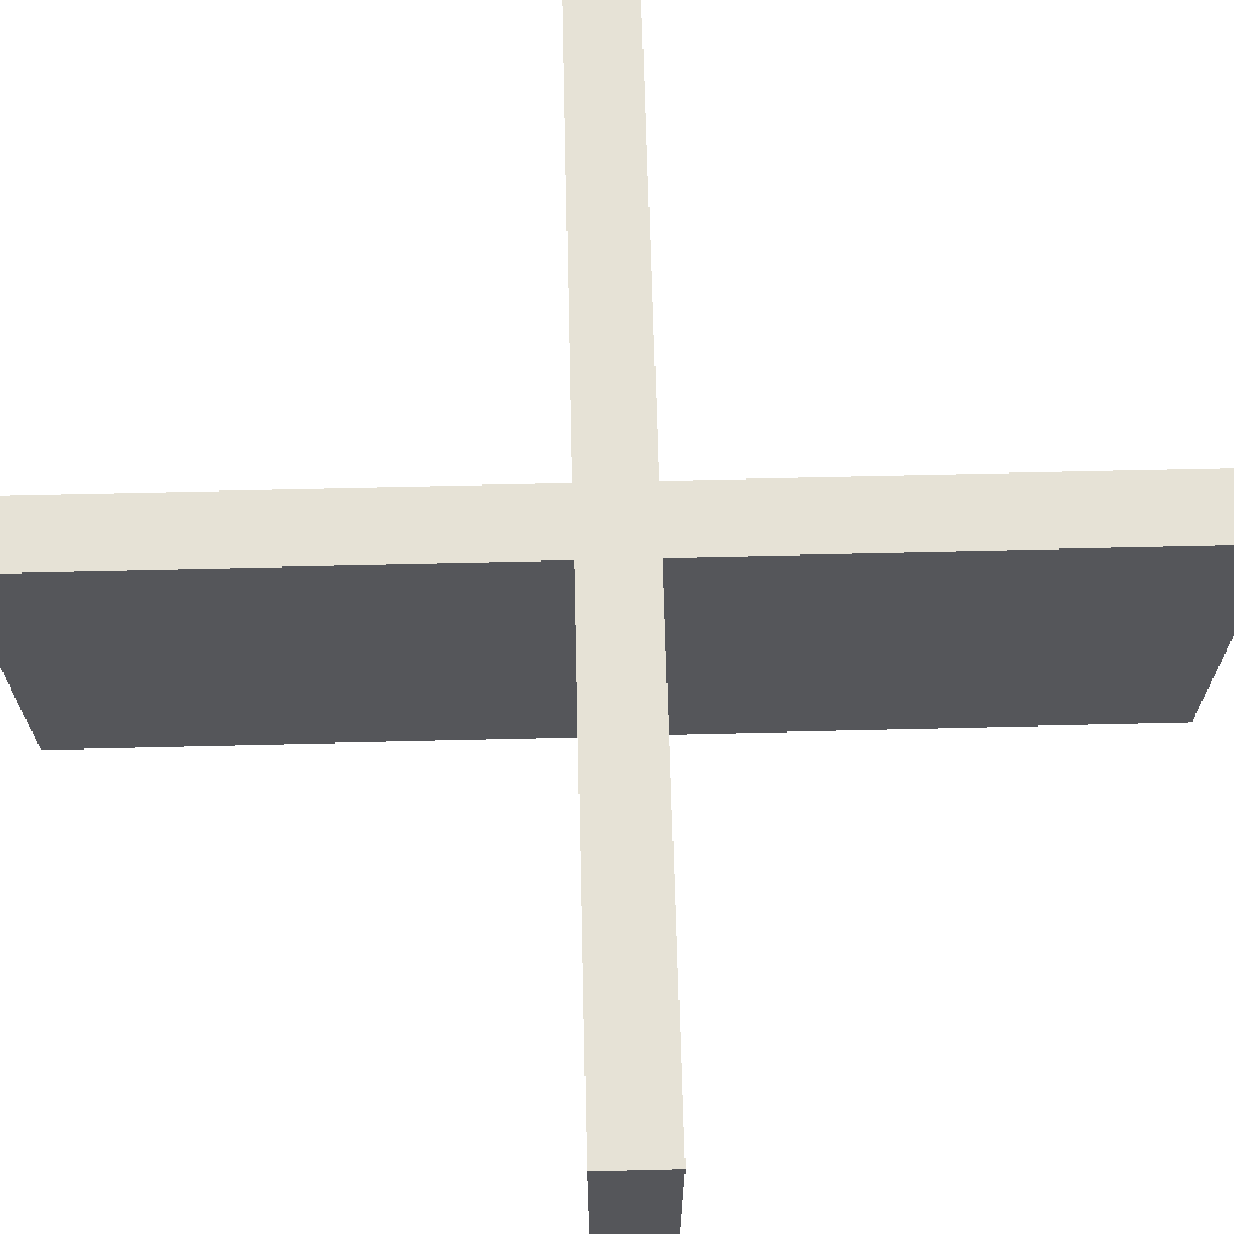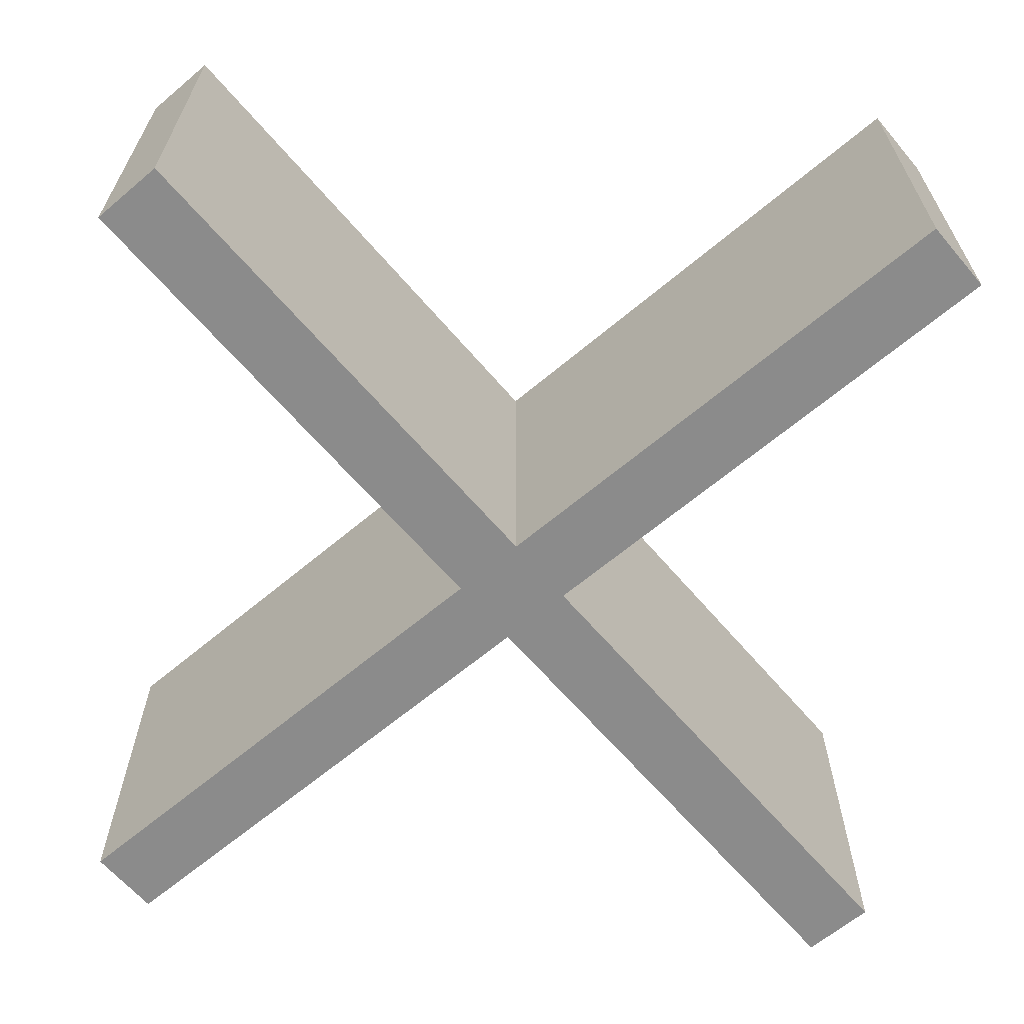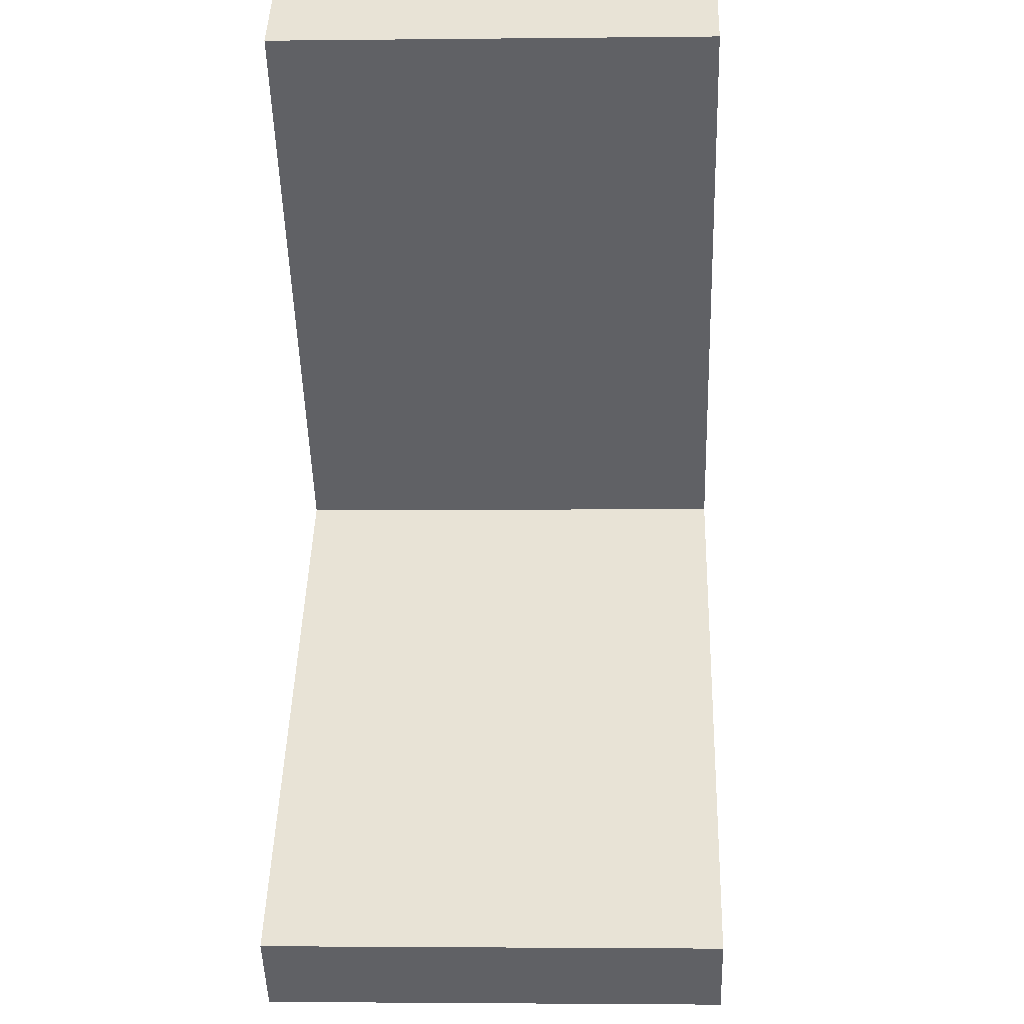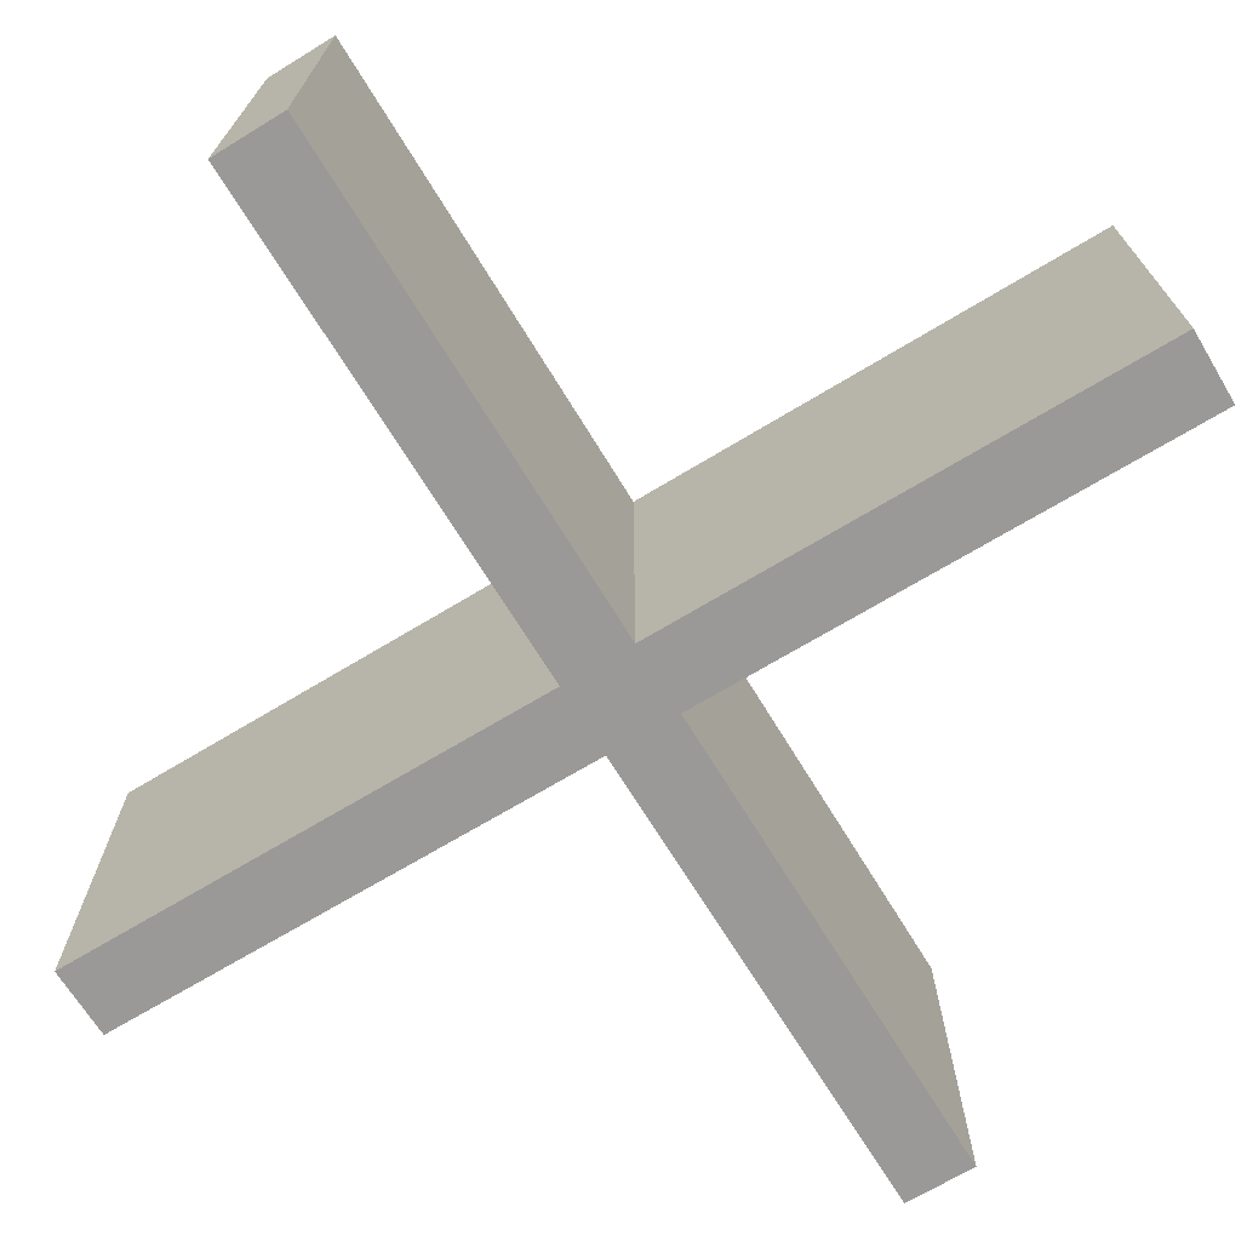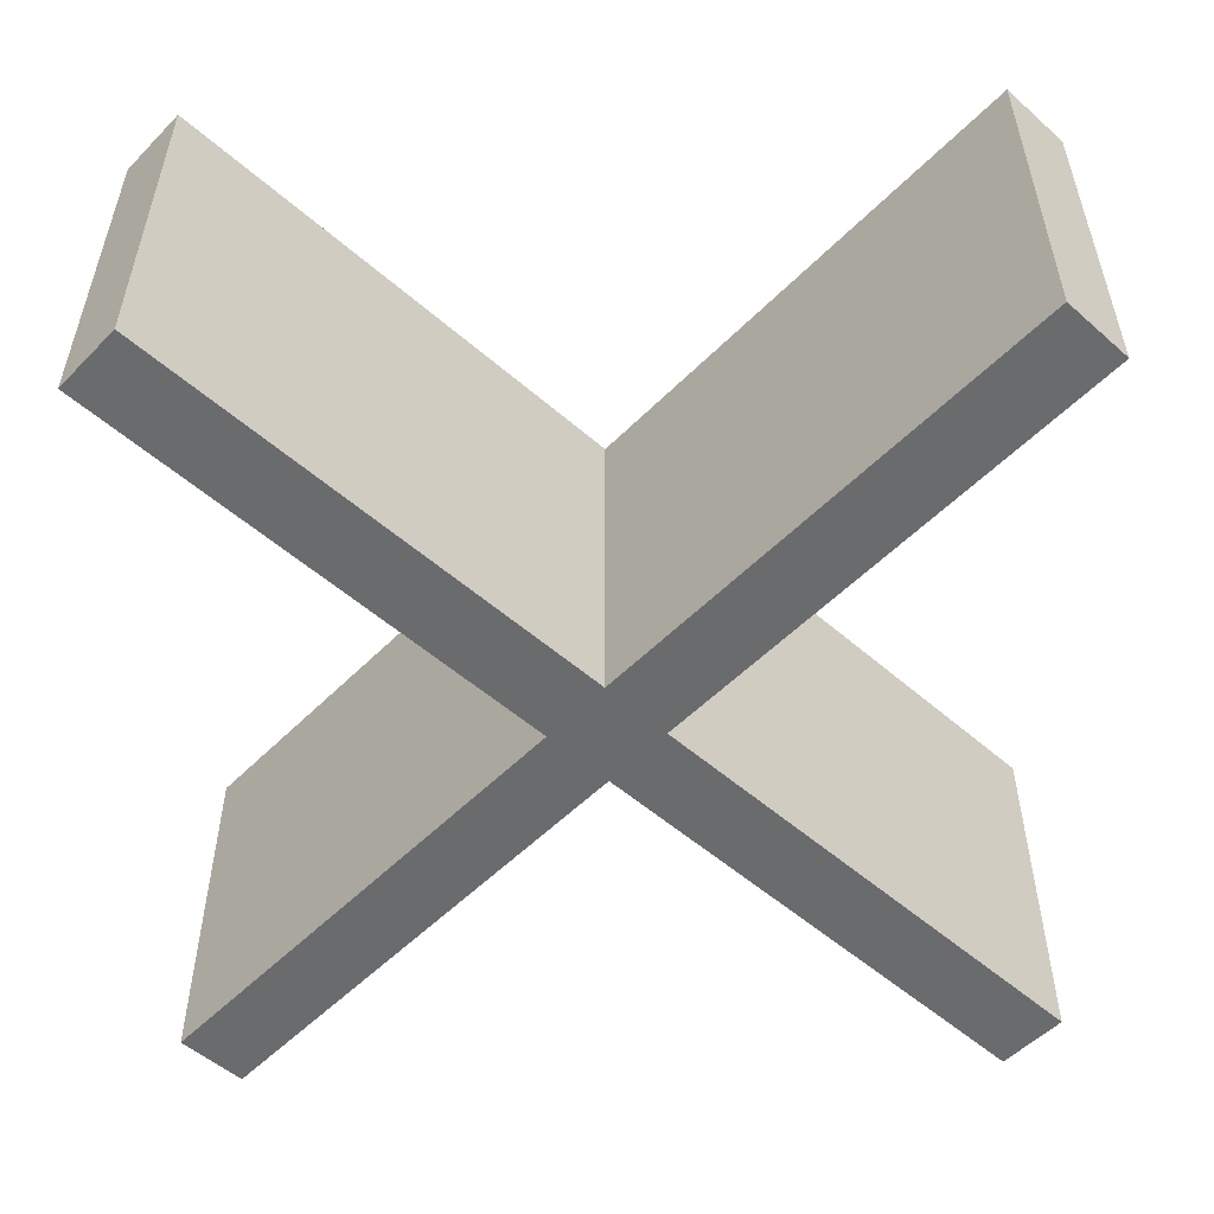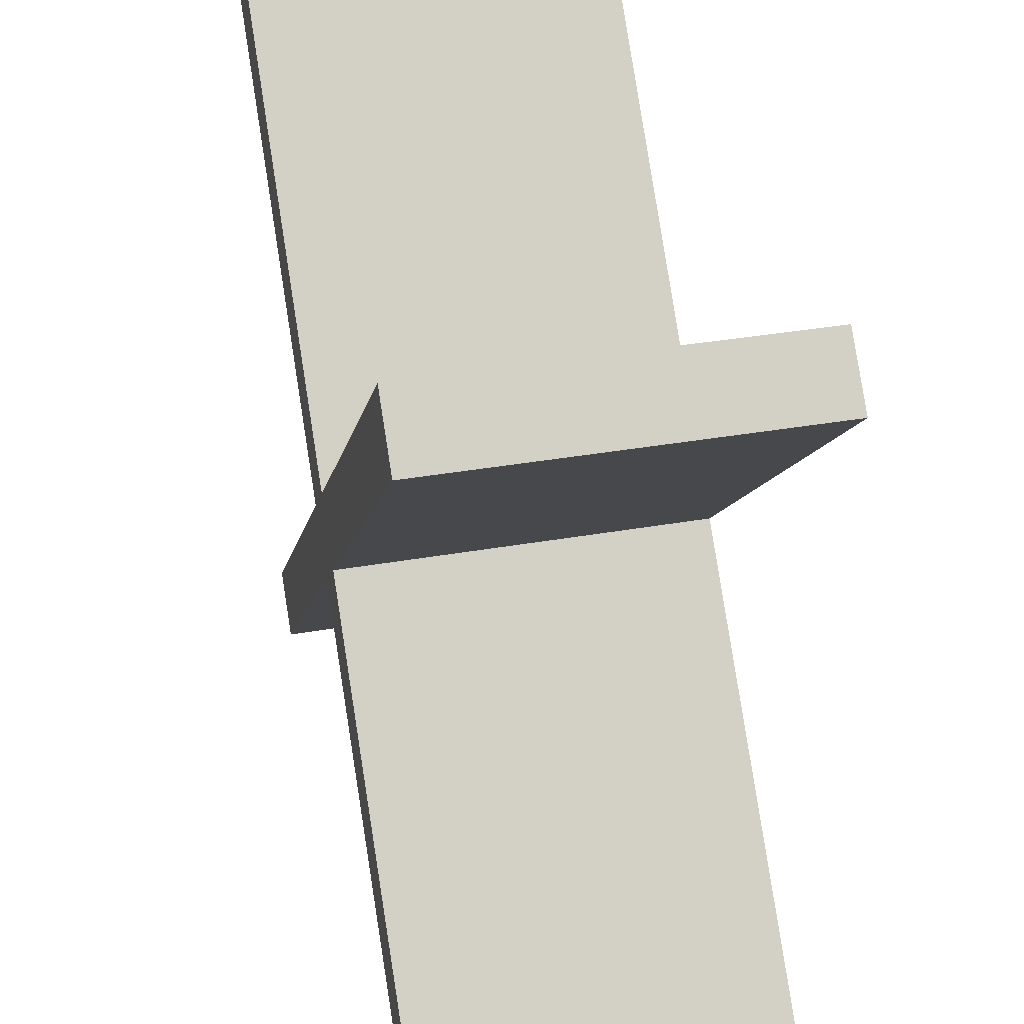
<metadata>
{"format":"obj","ext":"obj","renderer":"f3d","projection":"perspective","resolution":1024,"background":"white","views":[{"elev":63.8,"azim":-46.5,"up":"+Y"},{"elev":-63.8,"azim":-94.6,"up":"+Y"},{"elev":-2.5,"azim":-87.7,"up":"+Z"},{"elev":-68.9,"azim":-13.7,"up":"+Y"},{"elev":-53.2,"azim":-88.1,"up":"+Y"},{"elev":36.9,"azim":-102.7,"up":"+Z"}]}
</metadata>
<code>
g default
v 0.9899 -0.5 1.131
v 1.131 -0.5 0.9899
v 1.131 0.5 0.9899
v 0.9899 0.5 1.131
v 0 -0.5 0.1414
v 0 0.5 0.1414
v 0.1414 -0.5 0
v 0.1414 0.5 0
v -0 0.5 -0.1414
v -0.1414 0.5 -0
v -0.9899 0.5 -1.131
v -1.131 0.5 -0.9899
v 0 -0.5 -0.1414
v -0.9899 -0.5 -1.131
v -1.131 -0.5 -0.9899
v -0.1414 -0.5 0
v -1.131 -0.5 0.9899
v -0.9899 -0.5 1.131
v -0.9899 0.5 1.131
v -1.131 0.5 0.9899
v 1.131 0.5 -0.9899
v 0.9899 0.5 -1.131
v 1.131 -0.5 -0.9899
v 0.9899 -0.5 -1.131
g pCube8
f 1 2 4
f 4 2 3
f 5 1 6
f 6 1 4
f 7 2 5
f 5 2 1
f 2 7 3
f 3 7 8
f 4 3 6
f 6 3 8
f 8 9 6
f 6 9 10
f 9 11 10
f 10 11 12
f 13 14 9
f 9 14 11
f 12 11 15
f 15 11 14
f 15 16 12
f 12 16 10
f 15 14 16
f 16 14 13
f 13 7 16
f 16 7 5
f 17 18 20
f 20 18 19
f 16 17 10
f 10 17 20
f 5 18 16
f 16 18 17
f 18 5 19
f 19 5 6
f 20 19 10
f 10 19 6
f 8 21 9
f 9 21 22
f 7 23 8
f 8 23 21
f 22 21 24
f 24 21 23
f 24 13 22
f 22 13 9
f 24 23 13
f 13 23 7
g default
v 0.9899 -0.5 1.131
v 1.131 -0.5 0.9899
v 1.131 0.5 0.9899
v 0.9899 0.5 1.131
v 0 -0.5 0.1414
v 0 0.5 0.1414
v 0.1414 -0.5 0
v 0.1414 0.5 0
v -0 0.5 -0.1414
v -0.1414 0.5 -0
v -0.9899 0.5 -1.131
v -1.131 0.5 -0.9899
v 0 -0.5 -0.1414
v -0.9899 -0.5 -1.131
v -1.131 -0.5 -0.9899
v -0.1414 -0.5 0
v -1.131 -0.5 0.9899
v -0.9899 -0.5 1.131
v -0.9899 0.5 1.131
v -1.131 0.5 0.9899
v 1.131 0.5 -0.9899
v 0.9899 0.5 -1.131
v 1.131 -0.5 -0.9899
v 0.9899 -0.5 -1.131
g pCube8
f 25 26 28
f 28 26 27
f 29 25 30
f 30 25 28
f 31 26 29
f 29 26 25
f 26 31 27
f 27 31 32
f 28 27 30
f 30 27 32
f 32 33 30
f 30 33 34
f 33 35 34
f 34 35 36
f 37 38 33
f 33 38 35
f 36 35 39
f 39 35 38
f 39 40 36
f 36 40 34
f 39 38 40
f 40 38 37
f 37 31 40
f 40 31 29
f 41 42 44
f 44 42 43
f 40 41 34
f 34 41 44
f 29 42 40
f 40 42 41
f 42 29 43
f 43 29 30
f 44 43 34
f 34 43 30
f 32 45 33
f 33 45 46
f 31 47 32
f 32 47 45
f 46 45 48
f 48 45 47
f 48 37 46
f 46 37 33
f 48 47 37
f 37 47 31

</code>
